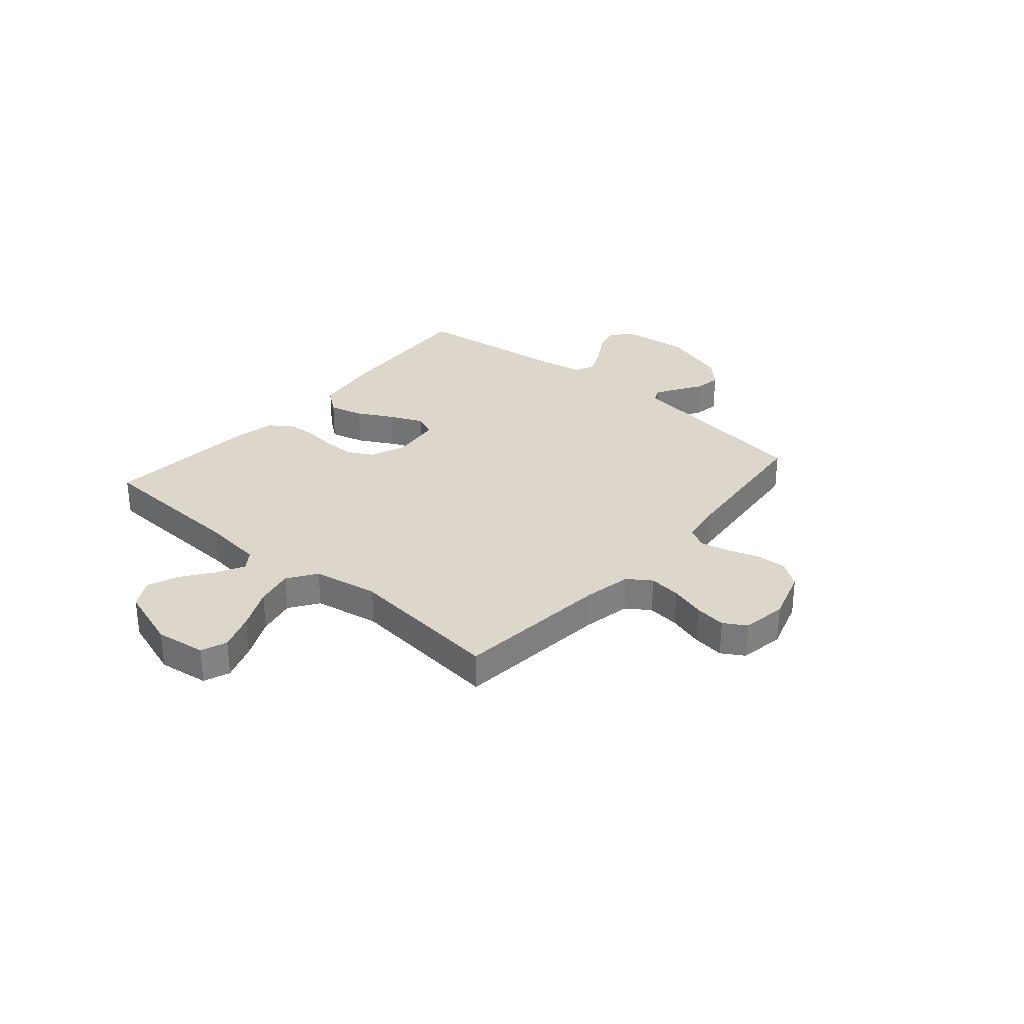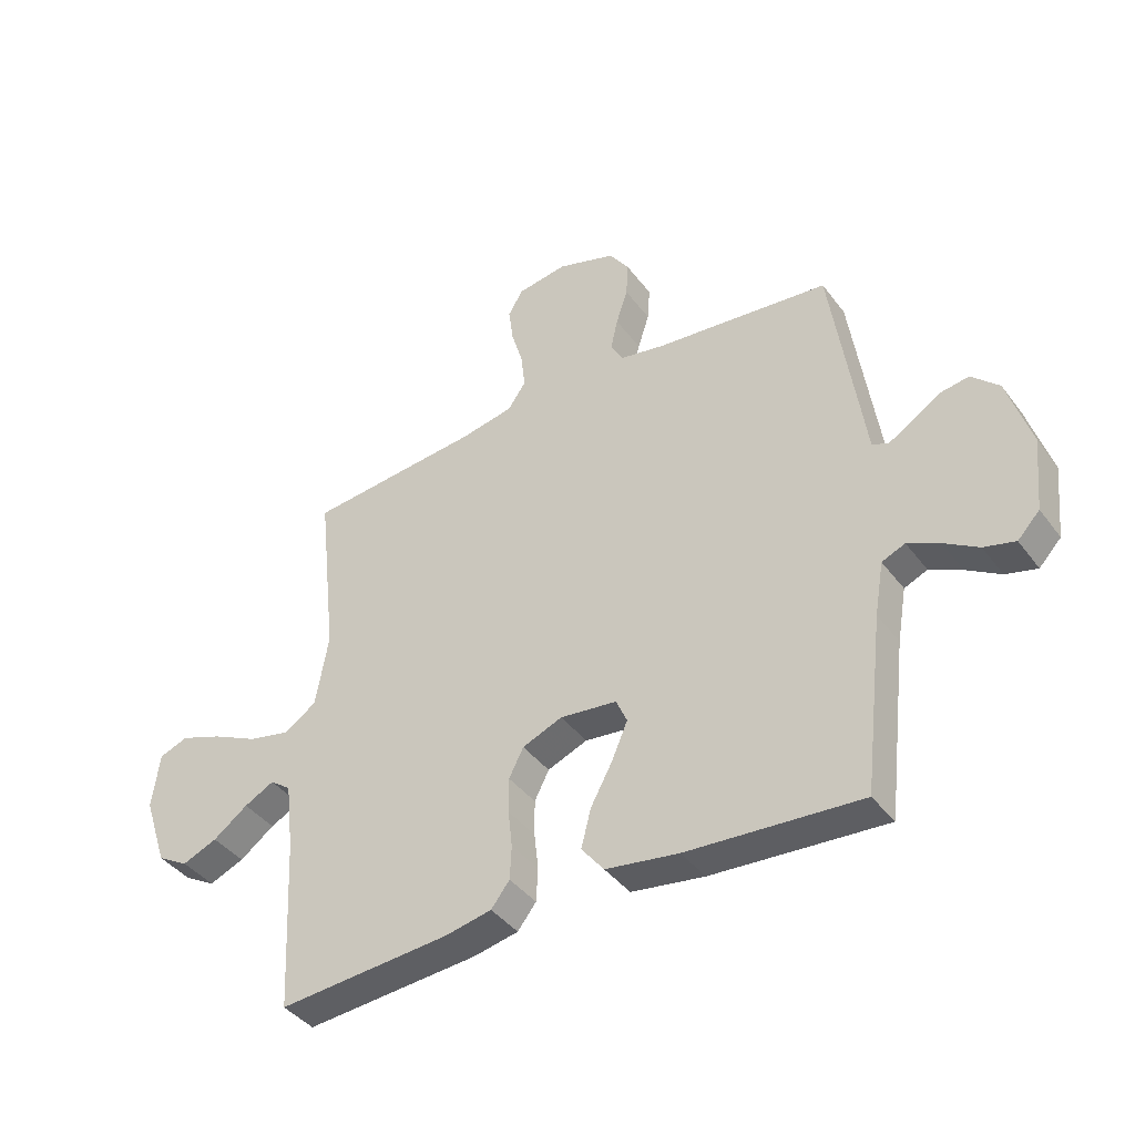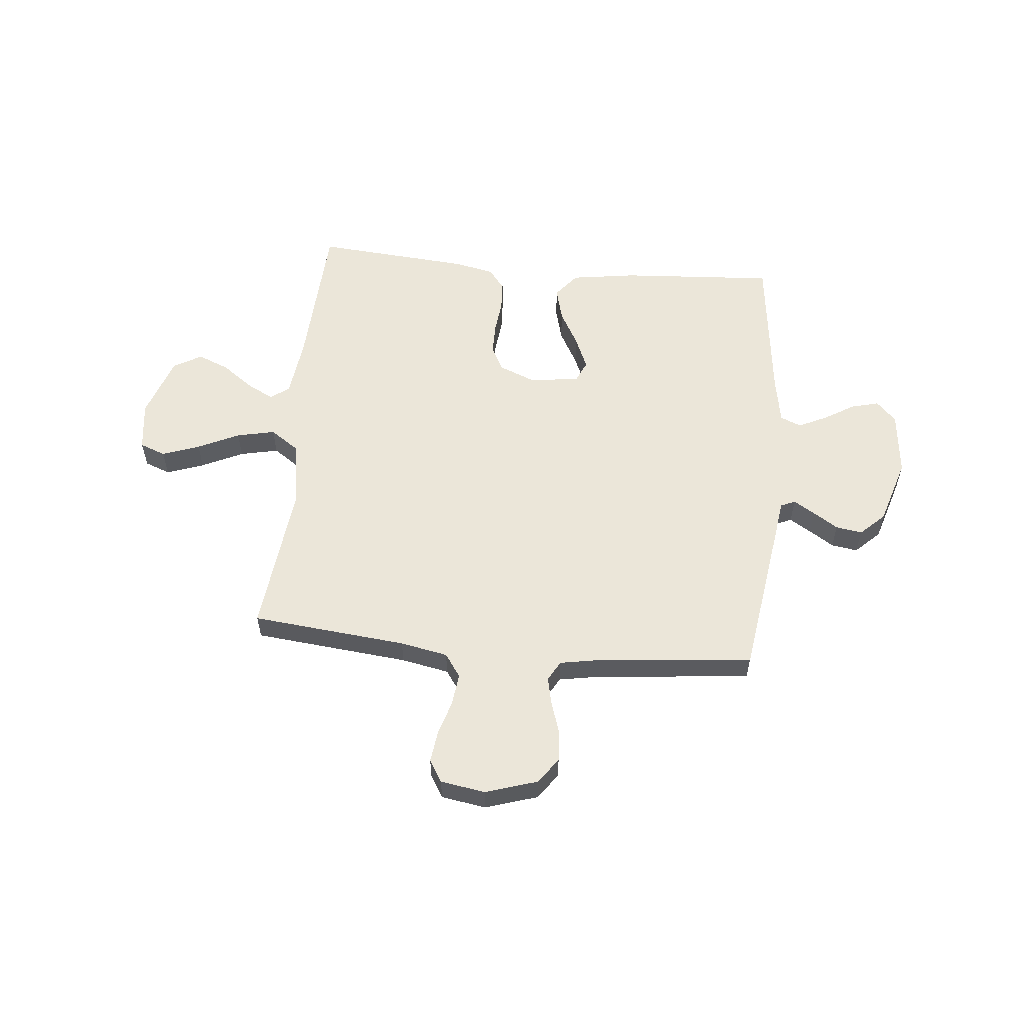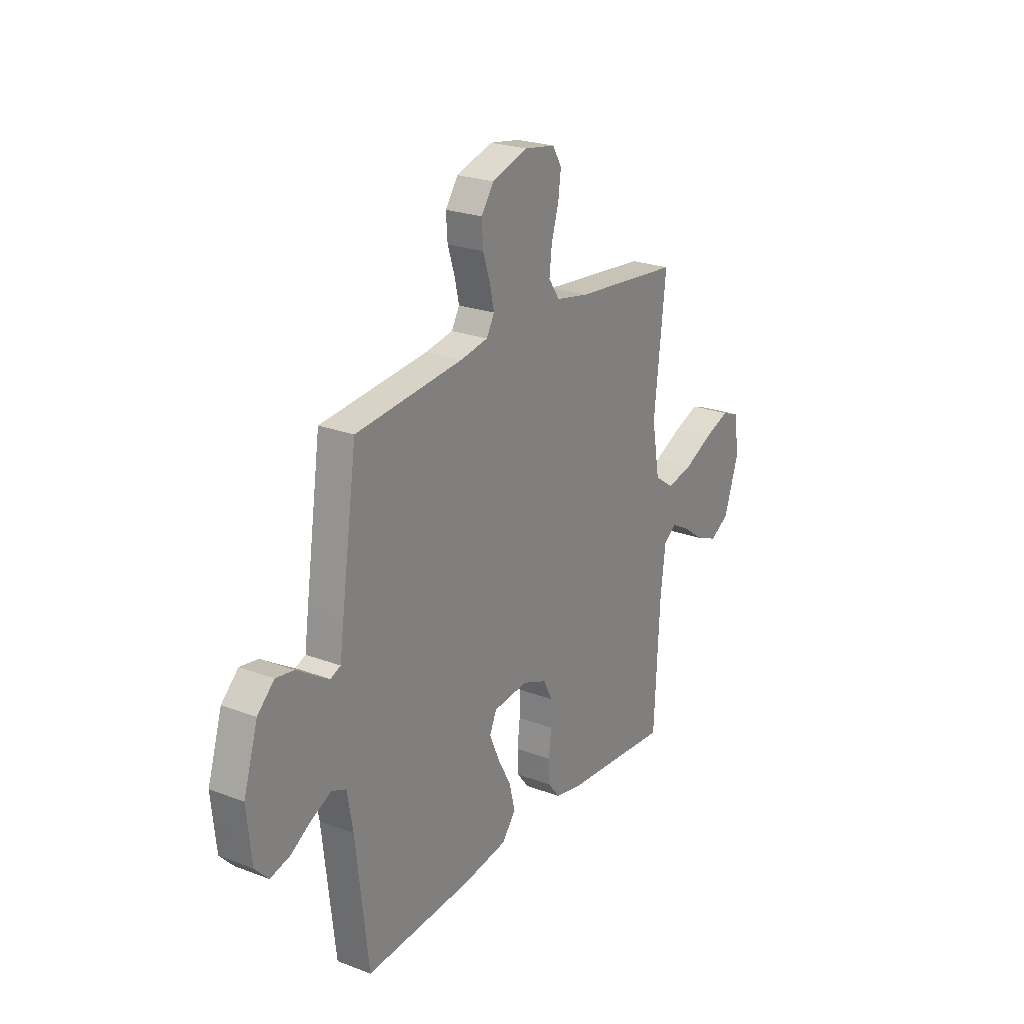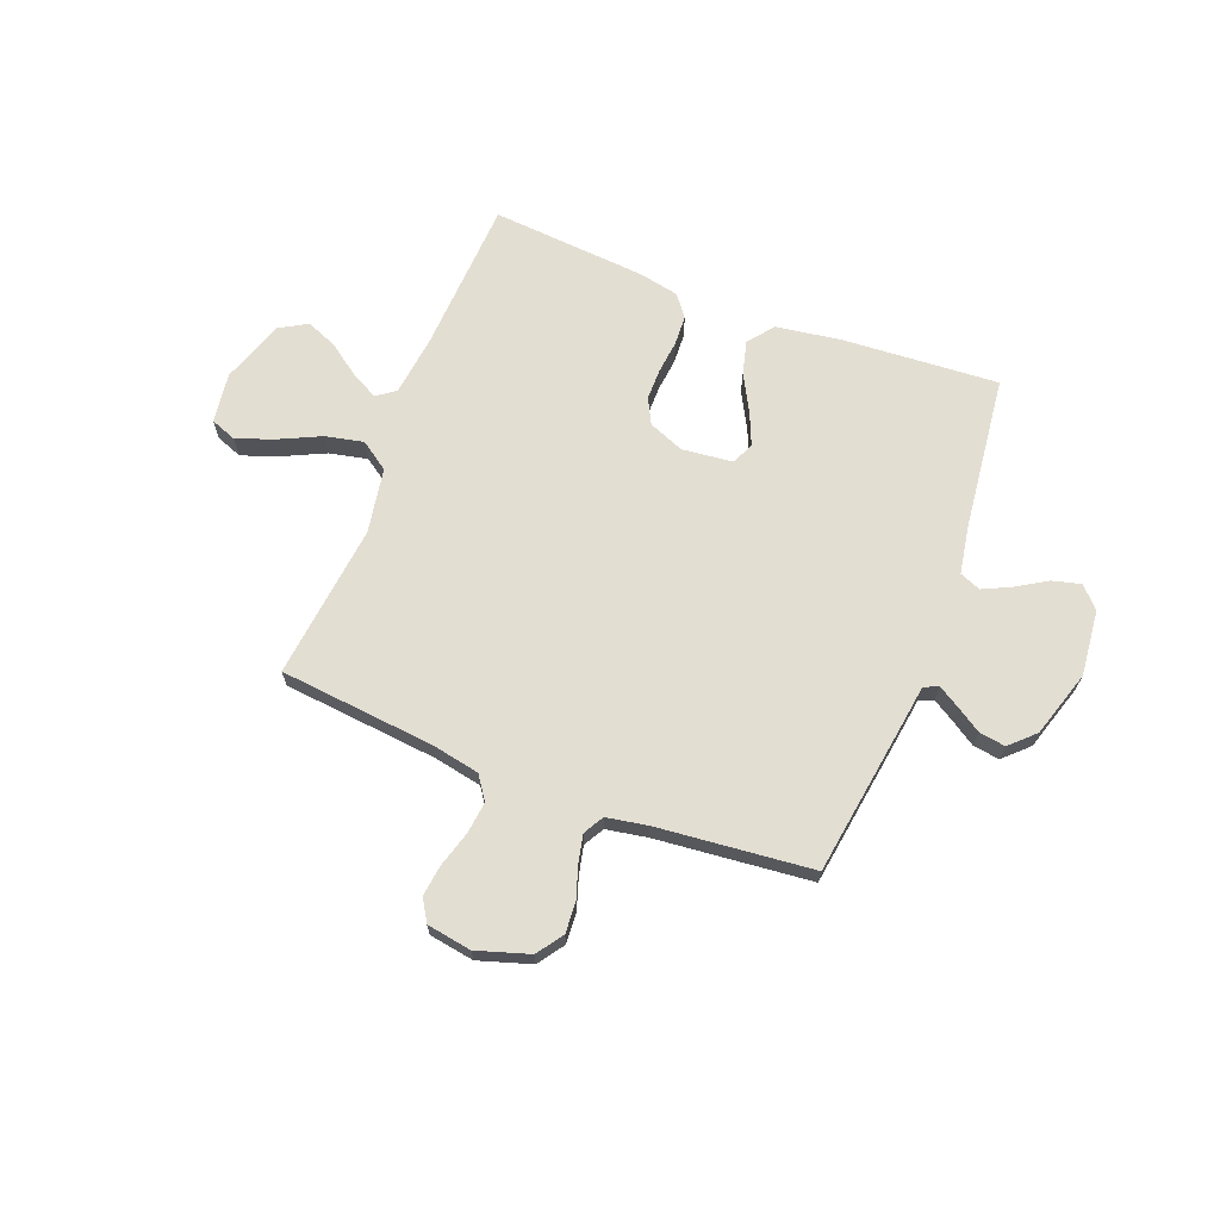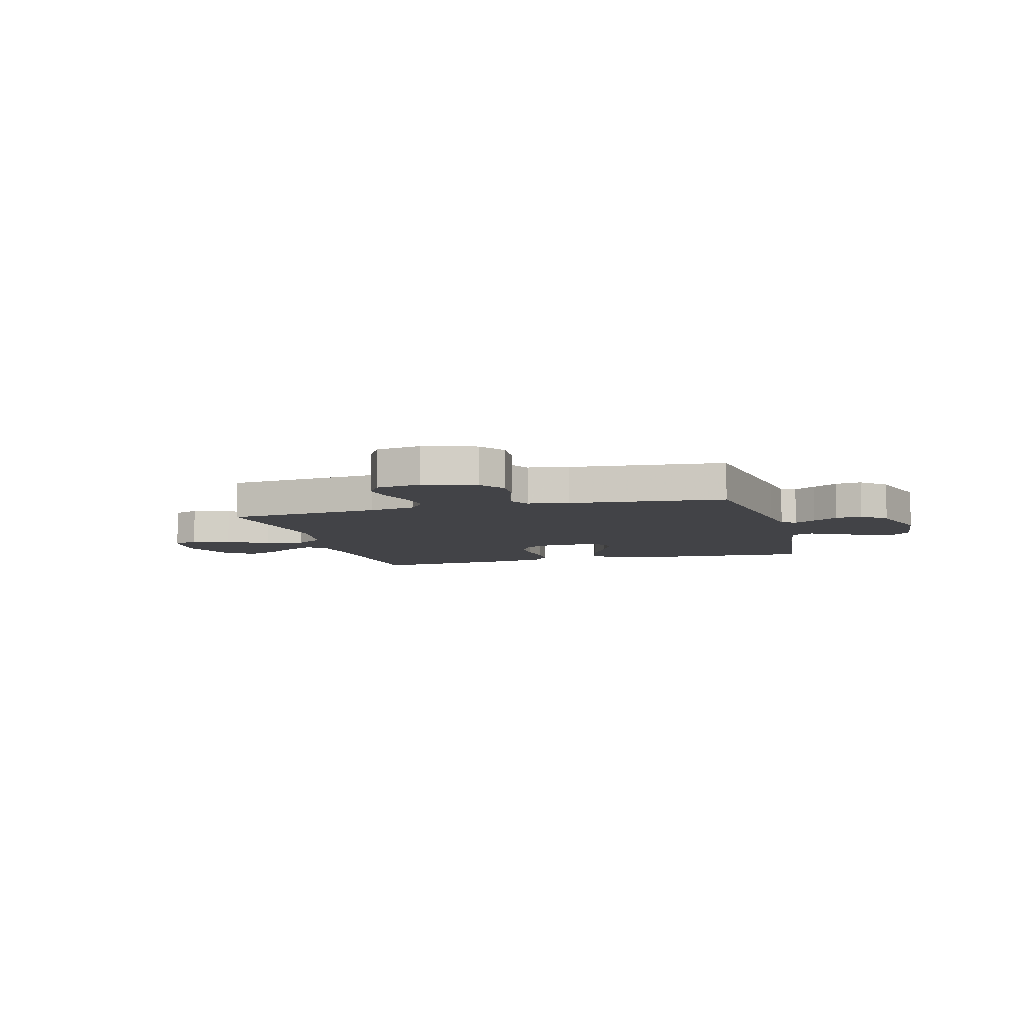
<metadata>
{"format":"obj","ext":"obj","renderer":"f3d","projection":"perspective","resolution":1024,"background":"white","views":[{"elev":30.6,"azim":-49.4,"up":"+Y"},{"elev":-40.5,"azim":33.2,"up":"+Z"},{"elev":56.6,"azim":5.5,"up":"+Y"},{"elev":23.8,"azim":122.3,"up":"+Z"},{"elev":67.5,"azim":21.2,"up":"+Y"},{"elev":-7.4,"azim":15.3,"up":"+Y"}]}
</metadata>
<code>
v 0.5 0.07 -0.5
v 0.2 0.07 -0.48
v 0.074 0.07 -0.461
v 0.035 0.07 -0.412
v 0.052 0.07 -0.346
v 0.09 0.07 -0.276
v 0.117 0.07 -0.213
v 0.098 0.07 -0.17
v 0 0.07 -0.159
v -0.069 0.07 -0.187
v -0.094 0.07 -0.236
v -0.094 0.07 -0.297
v -0.087 0.07 -0.361
v -0.09 0.07 -0.419
v -0.122 0.07 -0.46
v -0.2 0.07 -0.476
v -0.5 0.07 -0.5
v -0.515 0.07 -0.2
v -0.529 0.07 -0.083
v -0.565 0.07 -0.057
v -0.617 0.07 -0.084
v -0.677 0.07 -0.128
v -0.738 0.07 -0.153
v -0.792 0.07 -0.122
v -0.833 0.07 0
v -0.82 0.07 0.097
v -0.77 0.07 0.116
v -0.698 0.07 0.09
v -0.618 0.07 0.052
v -0.544 0.07 0.036
v -0.489 0.07 0.074
v -0.467 0.07 0.2
v -0.5 0.07 0.5
v -0.2 0.07 0.53
v -0.108 0.07 0.548
v -0.077 0.07 0.593
v -0.084 0.07 0.655
v -0.104 0.07 0.722
v -0.112 0.07 0.783
v -0.086 0.07 0.826
v 0 0.07 0.84
v 0.101 0.07 0.808
v 0.136 0.07 0.758
v 0.132 0.07 0.698
v 0.112 0.07 0.637
v 0.1 0.07 0.583
v 0.122 0.07 0.544
v 0.2 0.07 0.53
v 0.5 0.07 0.5
v 0.544 0.07 0.2
v 0.555 0.07 0.122
v 0.583 0.07 0.11
v 0.624 0.07 0.135
v 0.672 0.07 0.166
v 0.723 0.07 0.174
v 0.77 0.07 0.129
v 0.81 0.07 0
v 0.797 0.07 -0.127
v 0.759 0.07 -0.167
v 0.705 0.07 -0.153
v 0.646 0.07 -0.117
v 0.591 0.07 -0.091
v 0.551 0.07 -0.108
v 0.535 0.07 -0.2
v 0.5 0 -0.5
v 0.2 0 -0.48
v 0.074 0 -0.461
v 0.035 0 -0.412
v 0.052 0 -0.346
v 0.09 0 -0.276
v 0.117 0 -0.213
v 0.098 0 -0.17
v 0 0 -0.159
v -0.069 0 -0.187
v -0.094 0 -0.236
v -0.094 0 -0.297
v -0.087 0 -0.361
v -0.09 0 -0.419
v -0.122 0 -0.46
v -0.2 0 -0.476
v -0.5 0 -0.5
v -0.515 0 -0.2
v -0.529 0 -0.083
v -0.565 0 -0.057
v -0.617 0 -0.084
v -0.677 0 -0.128
v -0.738 0 -0.153
v -0.792 0 -0.122
v -0.833 0 0
v -0.82 0 0.097
v -0.77 0 0.116
v -0.698 0 0.09
v -0.618 0 0.052
v -0.544 0 0.036
v -0.489 0 0.074
v -0.467 0 0.2
v -0.5 0 0.5
v -0.2 0 0.53
v -0.108 0 0.548
v -0.077 0 0.593
v -0.084 0 0.655
v -0.104 0 0.722
v -0.112 0 0.783
v -0.086 0 0.826
v 0 0 0.84
v 0.101 0 0.808
v 0.136 0 0.758
v 0.132 0 0.698
v 0.112 0 0.637
v 0.1 0 0.583
v 0.122 0 0.544
v 0.2 0 0.53
v 0.5 0 0.5
v 0.544 0 0.2
v 0.555 0 0.122
v 0.583 0 0.11
v 0.624 0 0.135
v 0.672 0 0.166
v 0.723 0 0.174
v 0.77 0 0.129
v 0.81 0 0
v 0.797 0 -0.127
v 0.759 0 -0.167
v 0.705 0 -0.153
v 0.646 0 -0.117
v 0.591 0 -0.091
v 0.551 0 -0.108
v 0.535 0 -0.2
f 58 59 60 61
f 58 61 62
f 57 58 62
f 56 57 62
f 53 54 55 56
f 52 53 56 62
f 51 52 62 63
f 48 49 50 51
f 47 48 51 63
f 42 43 44 45
f 42 45 46
f 41 42 46
f 40 41 46
f 37 38 39 40
f 36 37 40 46
f 35 36 46 47
f 32 33 34
f 31 32 34 35
f 26 27 28 29
f 24 25 26 29
f 24 29 30
f 21 22 23 24
f 20 21 24 30
f 19 20 30 31
f 15 16 17 18
f 12 13 14 15
f 11 12 15 18
f 10 11 18 19
f 3 4 5 6
f 3 6 7
f 64 1 2 3
f 64 3 7
f 63 64 7 8
f 47 63 8 9
f 19 31 35 47
f 9 10 19 47
f 125 124 123 122
f 126 125 122
f 126 122 121
f 126 121 120
f 120 119 118 117
f 126 120 117 116
f 127 126 116 115
f 115 114 113 112
f 127 115 112 111
f 109 108 107 106
f 110 109 106
f 110 106 105
f 110 105 104
f 104 103 102 101
f 110 104 101 100
f 111 110 100 99
f 98 97 96
f 99 98 96 95
f 93 92 91 90
f 93 90 89 88
f 94 93 88
f 88 87 86 85
f 94 88 85 84
f 95 94 84 83
f 82 81 80 79
f 79 78 77 76
f 82 79 76 75
f 83 82 75 74
f 70 69 68 67
f 71 70 67
f 67 66 65 128
f 71 67 128
f 72 71 128 127
f 73 72 127 111
f 111 99 95 83
f 111 83 74 73
f 1 65 66 2
f 2 66 67 3
f 3 67 68 4
f 4 68 69 5
f 5 69 70 6
f 6 70 71 7
f 7 71 72 8
f 8 72 73 9
f 9 73 74 10
f 10 74 75 11
f 11 75 76 12
f 12 76 77 13
f 13 77 78 14
f 14 78 79 15
f 15 79 80 16
f 16 80 81 17
f 17 81 82 18
f 18 82 83 19
f 19 83 84 20
f 20 84 85 21
f 21 85 86 22
f 22 86 87 23
f 23 87 88 24
f 24 88 89 25
f 25 89 90 26
f 26 90 91 27
f 27 91 92 28
f 28 92 93 29
f 29 93 94 30
f 30 94 95 31
f 31 95 96 32
f 32 96 97 33
f 33 97 98 34
f 34 98 99 35
f 35 99 100 36
f 36 100 101 37
f 37 101 102 38
f 38 102 103 39
f 39 103 104 40
f 40 104 105 41
f 41 105 106 42
f 42 106 107 43
f 43 107 108 44
f 44 108 109 45
f 45 109 110 46
f 46 110 111 47
f 47 111 112 48
f 48 112 113 49
f 49 113 114 50
f 50 114 115 51
f 51 115 116 52
f 52 116 117 53
f 53 117 118 54
f 54 118 119 55
f 55 119 120 56
f 56 120 121 57
f 57 121 122 58
f 58 122 123 59
f 59 123 124 60
f 60 124 125 61
f 61 125 126 62
f 62 126 127 63
f 63 127 128 64
f 64 128 65 1

</code>
